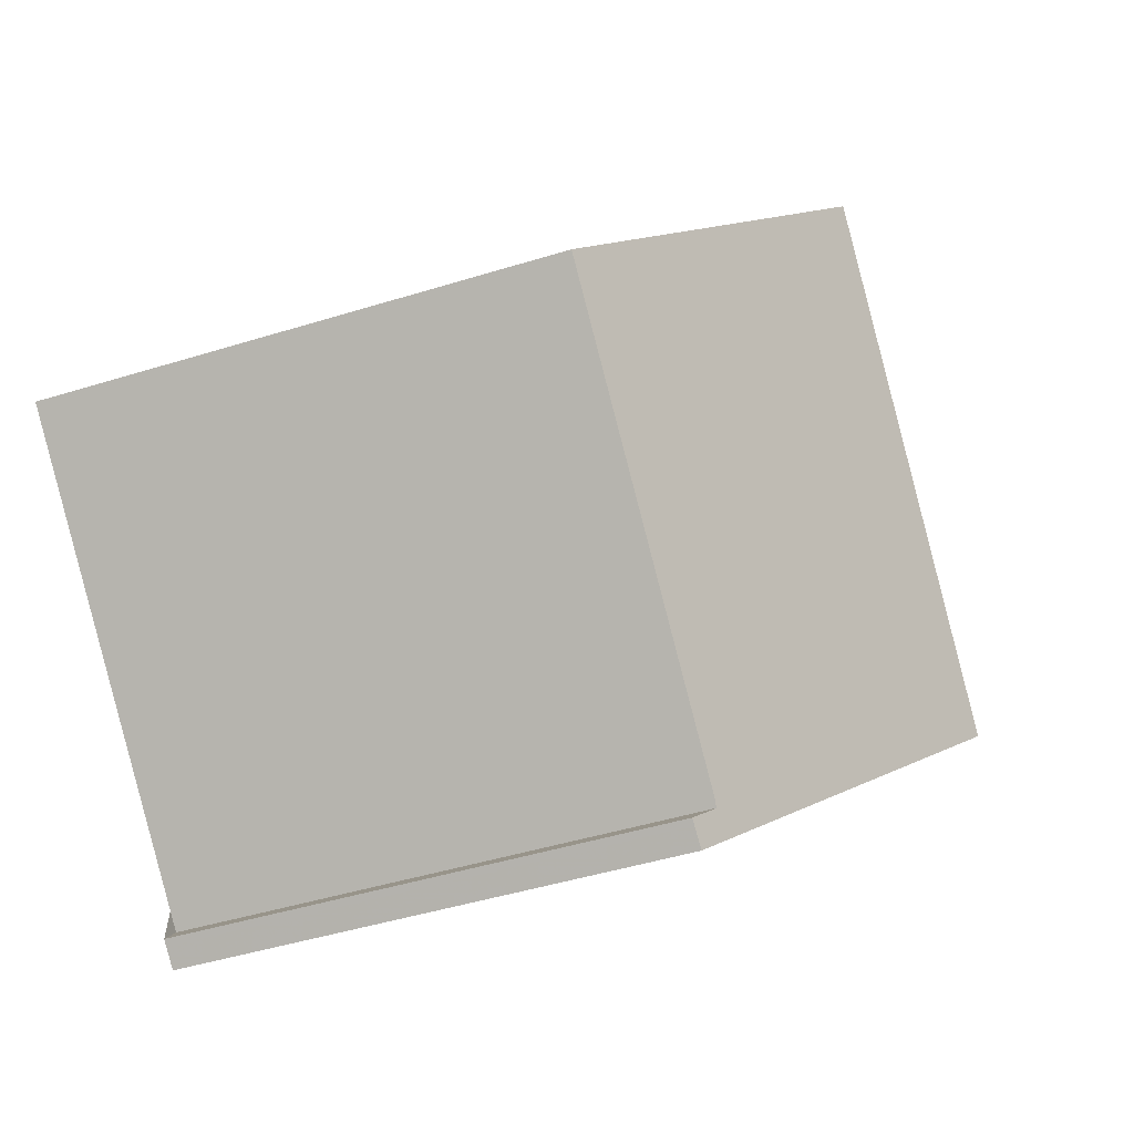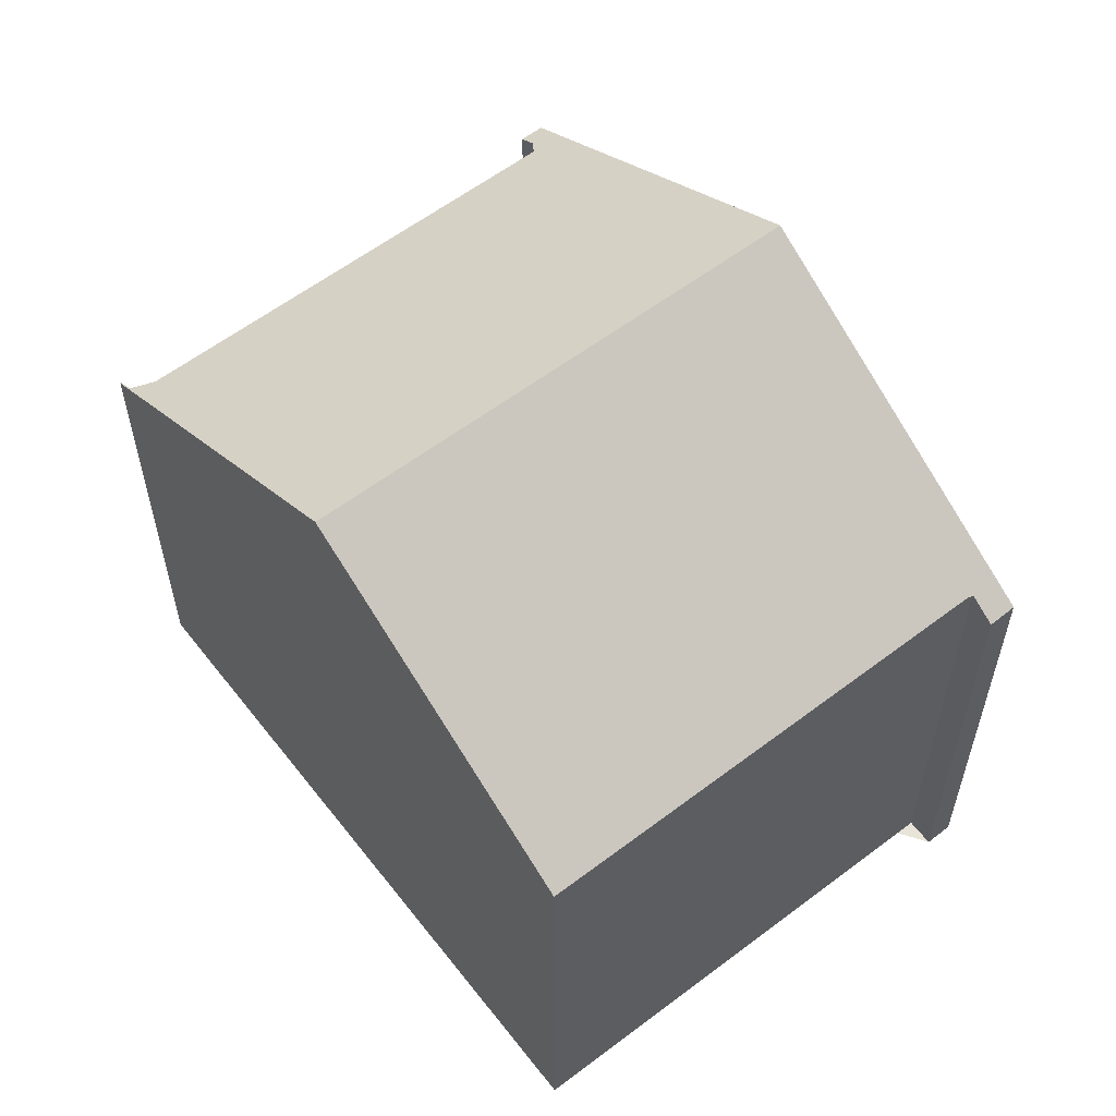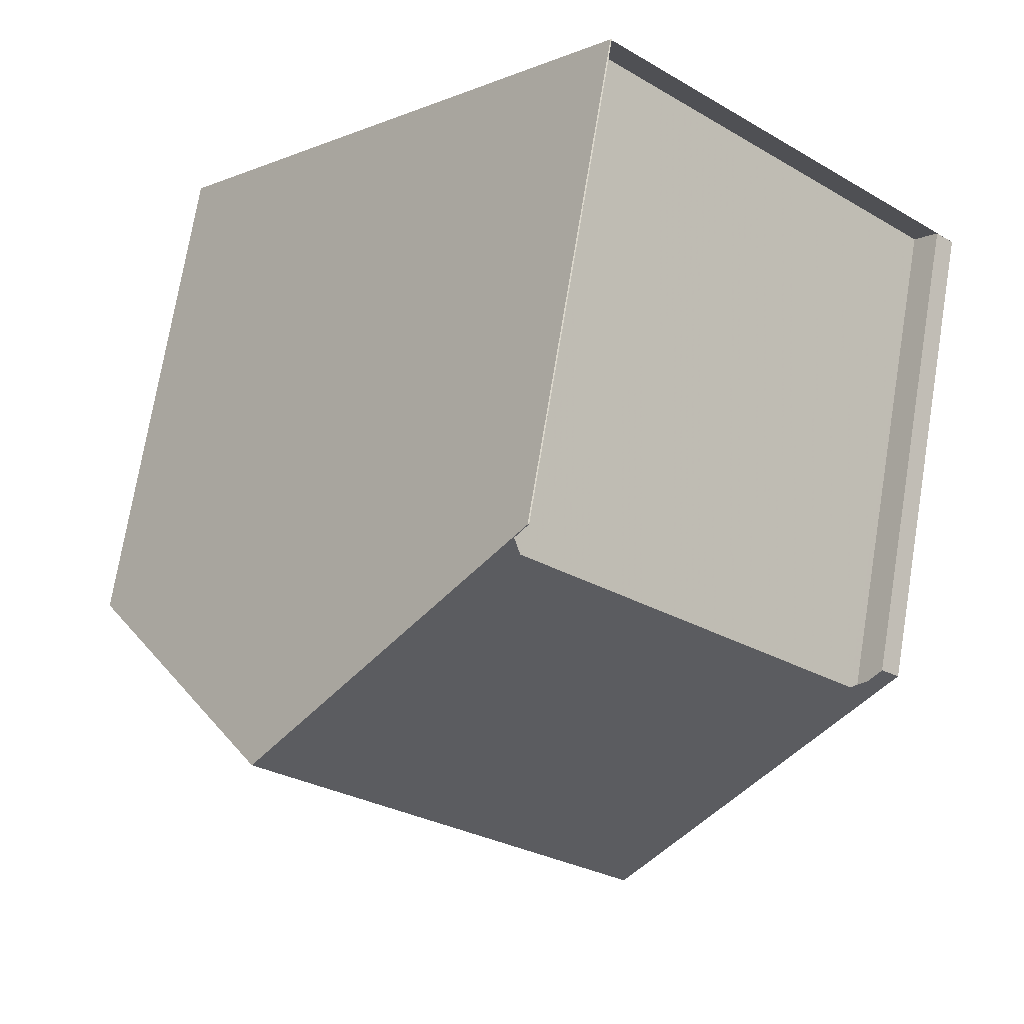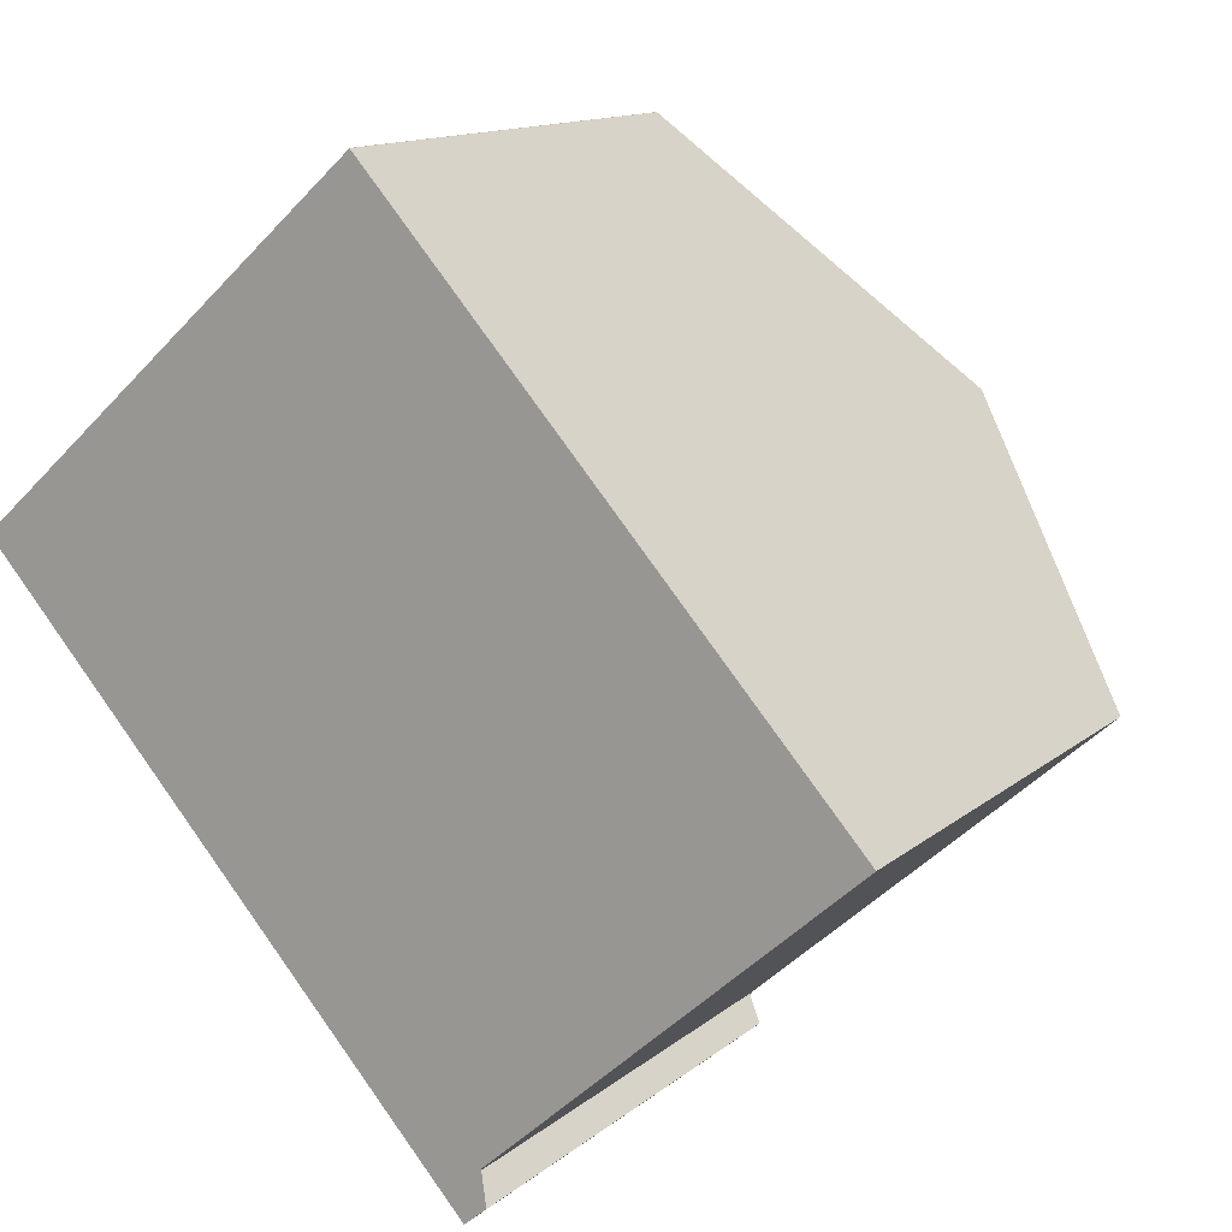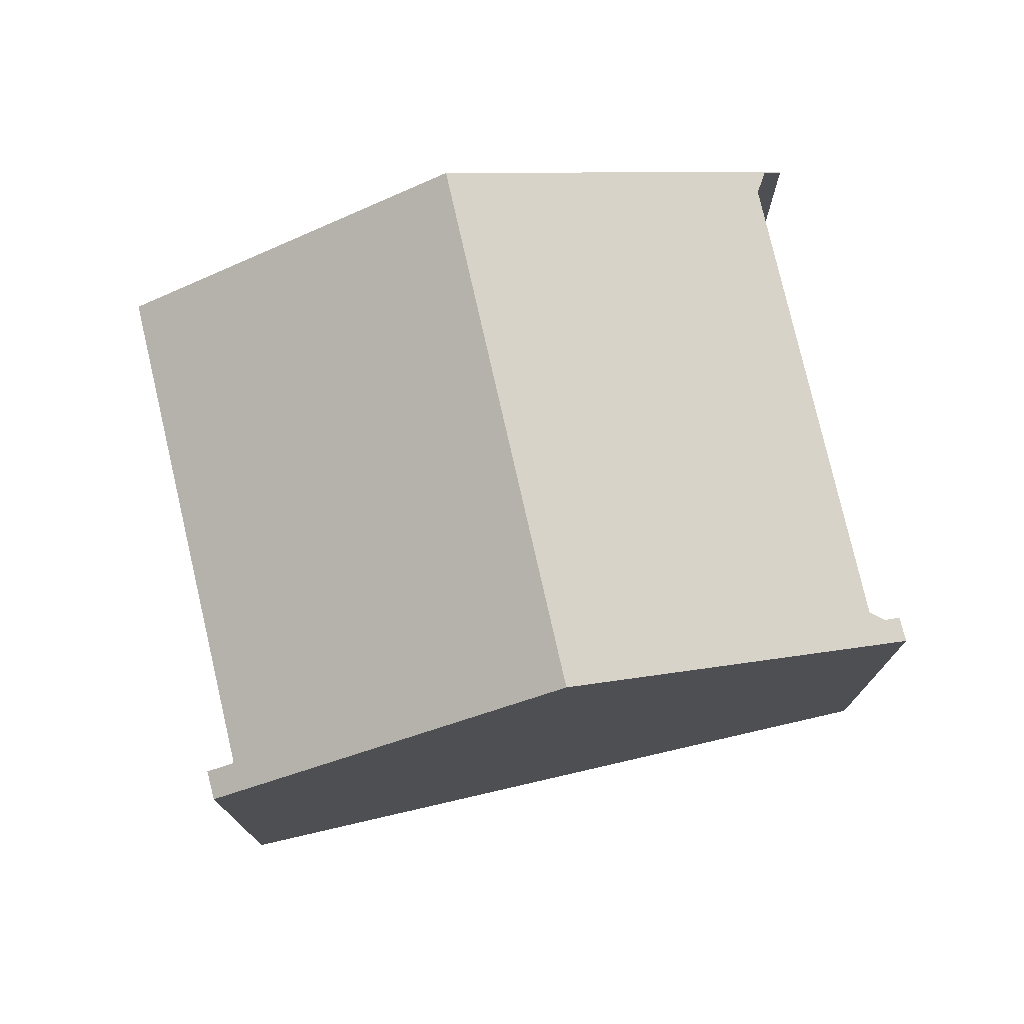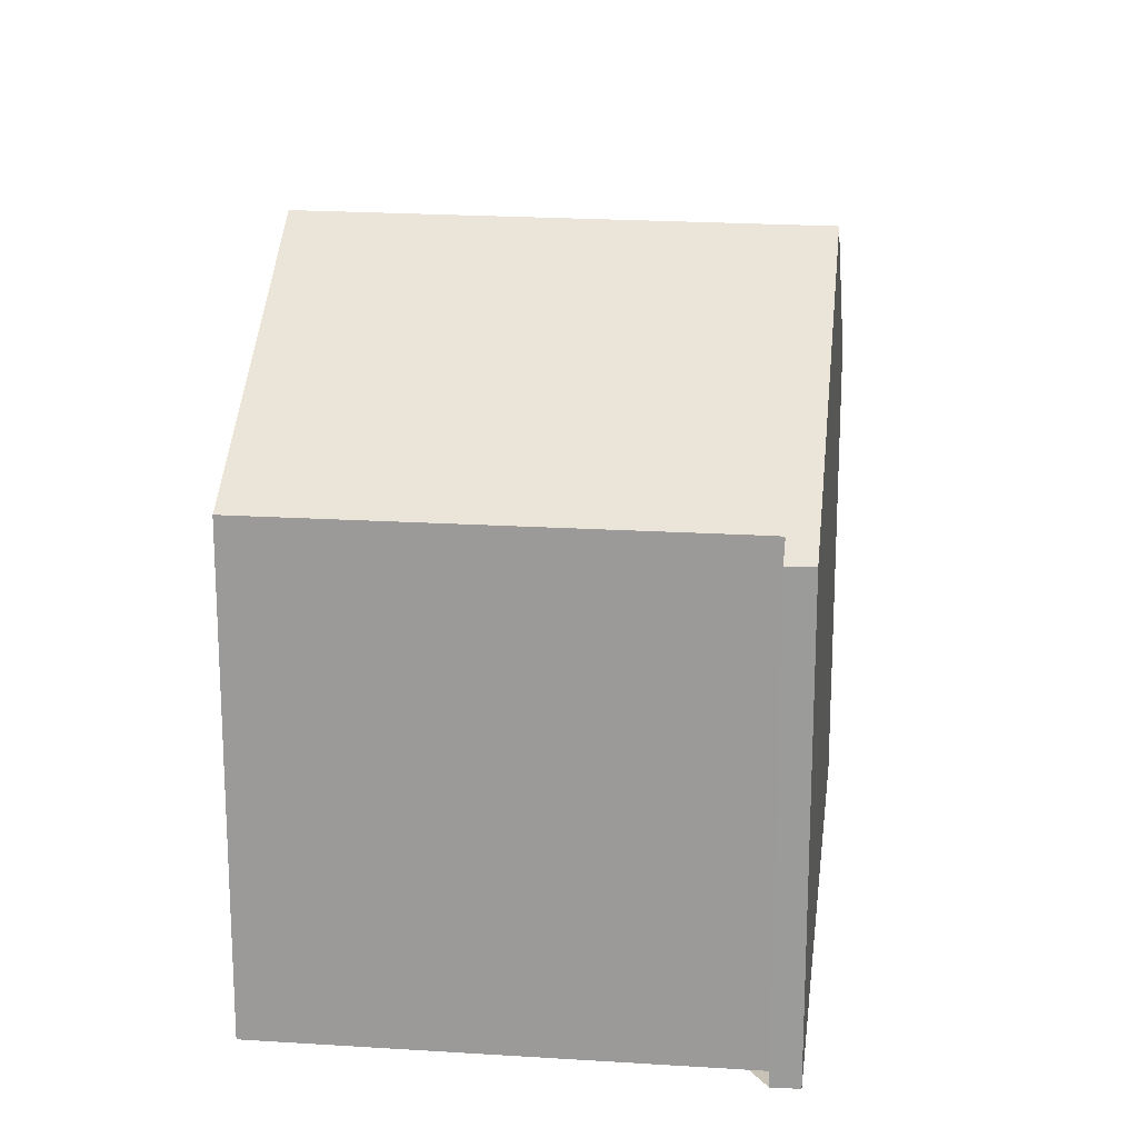
<metadata>
{"format":"obj","ext":"obj","renderer":"f3d","projection":"perspective","resolution":1024,"background":"white","views":[{"elev":-45.2,"azim":-70.2,"up":"+Y"},{"elev":60.0,"azim":-79.7,"up":"+Z"},{"elev":73.2,"azim":9.4,"up":"+Y"},{"elev":13.2,"azim":-150.1,"up":"+Y"},{"elev":77.1,"azim":35.1,"up":"+Z"},{"elev":19.5,"azim":-35.0,"up":"+Z"}]}
</metadata>
<code>
v -355.5 -129.2 5.731
v -355.5 -129.2 5.725
v -355.7 -129.4 5.943
v -351.5 -133.3 5.917
v -351.2 -133 5.699
v -351 -133.2 5.694
v -360.9 -135.2 5.921
v -356.6 -139.4 5.734
v -356.9 -139.2 5.729
v -356.6 -139 5.925
v -358.3 -132.3 8.181
v -353.8 -136.3 8.166
v -358.1 -132.4 8.18
v -355.6 -129.6 5.942
v -351.2 -133 5.699
v -354 -136.1 8.166
v -351.4 -133.3 5.918
v -351.3 -133.5 5.916
v -355.6 -129.6 5.95
v -355.5 -129.6 5.941
v -355.5 -129.7 5.949
v -358.1 -132.5 8.18
v -355.5 -129.7 5.949
v -355.5 -129.7 5.941
v -358 -132.5 8.18
v -351.3 -133.2 5.817
v -351.3 -133.2 5.817
v -353.8 -136.3 8.166
v -358.3 -132.3 8.181
v -358.1 -132.4 8.18
v -360.7 -135.3 5.921
v -354 -136.1 8.166
v -356.8 -139.3 5.73
v -355.8 -129.4 5.951
v -358.1 -132.5 8.18
v -360.7 -135.4 5.921
v -358 -132.5 8.18
v -360.6 -135.4 5.921
v -351.1 -133.3 5.815
v -355.7 -129.3 5.85
v -355.6 -129.3 5.85
v -358.3 -132.7 7.998
v -358.3 -132.7 7.998
v -358.5 -132.5 7.997
v -354.2 -136.4 8.001
v -354 -136.5 8.001
v -358.2 -132.8 7.998
v -353.6 -131.4 5.93
v -353.6 -131.4 5.934
v -356.1 -134.2 8.173
v -356.1 -134.2 8.173
v -356.3 -134.5 7.999
v -358.7 -137.1 5.923
v -358.5 -133 7.762
v -358.6 -133 7.762
v -358.8 -132.8 7.762
v -354.3 -136.8 7.758
v -354.5 -136.7 7.758
v -356.6 -134.8 7.76
v -358.5 -133.1 7.762
v -357.9 -132.2 8.025
v -357.9 -132.3 8.025
v -358.1 -132.1 8.026
v -353.8 -135.9 7.993
v -353.6 -136.1 7.992
v -357.8 -132.3 8.024
v -355.9 -134 8.01
v -351.5 -133.2 5.918
v -351.5 -133.2 5.919
v -353.9 -135.8 7.994
v -354.1 -136.1 8.167
v -354.1 -136.1 8.167
v -354.3 -136.3 8.001
v -354.6 -136.6 7.758
v -356.7 -138.9 5.925
v -358 -132.4 8.102
v -358 -132.3 8.102
v -358.2 -132.2 8.104
v -353.7 -136.2 8.077
v -353.9 -136 8.078
v -356 -134.1 8.09
v -357.9 -132.4 8.102
v -354 -135.9 8.078
v -358.8 -133.2 7.601
v -358.7 -133.2 7.602
v -359 -133 7.601
v -354.6 -136.9 7.605
v -354.5 -137 7.605
v -358.7 -133.3 7.602
v -356.8 -135 7.603
v -354.8 -136.8 7.605
v -356.4 -139.2 5.915
v -356.6 -139 5.915
v -356.7 -139 5.916
v -355.5 -129.2 5.725
v -355.5 -129.2 5.731
v -355.5 -129.2 -8.882e-16
v -355.5 -129.2 0
v -355.6 -129.3 5.85
v -355.5 -129.2 5.725
v -355.5 -129.2 0
v -355.6 -129.3 0
v -355.6 -129.6 5.942
v -355.7 -129.4 5.943
v -355.7 -129.4 8.882e-16
v -355.6 -129.6 0
v -351.3 -133.2 5.817
v -351.5 -133.3 5.917
v -351.5 -133.3 8.882e-16
v -351.3 -133.2 0
v -351.2 -133 5.699
v -351.2 -133 5.699
v -351.2 -133 0
v -351.2 -133 0
v -351.1 -133.3 5.815
v -351 -133.2 5.694
v -351 -133.2 0
v -351.1 -133.3 0
v -359 -133 7.601
v -360.9 -135.2 5.921
v -360.9 -135.2 0
v -359 -133 8.882e-16
v -356.8 -139.3 5.73
v -356.6 -139.4 5.734
v -356.6 -139.4 0
v -356.8 -139.3 0
v -356.7 -139 5.916
v -356.9 -139.2 5.729
v -356.9 -139.2 0
v -356.7 -139 0
v -356.7 -138.9 5.925
v -356.6 -139 5.925
v -356.6 -139 -8.882e-16
v -356.7 -138.9 0
v -358.2 -132.2 8.104
v -358.3 -132.3 8.181
v -358.3 -132.3 0
v -358.2 -132.2 0
v -355.5 -129.6 5.941
v -355.6 -129.6 5.942
v -355.6 -129.6 0
v -355.5 -129.6 0
v -351 -133.2 5.694
v -351.2 -133 5.699
v -351.2 -133 0
v -351 -133.2 0
v -353.6 -136.1 7.992
v -351.3 -133.5 5.916
v -351.3 -133.5 0
v -353.6 -136.1 8.882e-16
v -355.5 -129.7 5.941
v -355.5 -129.6 5.941
v -355.5 -129.6 0
v -355.5 -129.7 0
v -353.6 -131.4 5.93
v -355.5 -129.7 5.941
v -355.5 -129.7 0
v -353.6 -131.4 -8.882e-16
v -351.2 -133 5.699
v -351.3 -133.2 5.817
v -351.3 -133.2 0
v -351.2 -133 0
v -354 -136.5 8.001
v -353.8 -136.3 8.166
v -353.8 -136.3 0
v -354 -136.5 -1.776e-15
v -360.9 -135.2 5.921
v -360.7 -135.3 5.921
v -360.7 -135.3 8.882e-16
v -360.9 -135.2 0
v -356.9 -139.2 5.729
v -356.8 -139.3 5.73
v -356.8 -139.3 0
v -356.9 -139.2 0
v -355.7 -129.3 5.85
v -355.8 -129.4 5.951
v -355.8 -129.4 0
v -355.7 -129.3 8.882e-16
v -360.7 -135.3 5.921
v -360.7 -135.4 5.921
v -360.7 -135.4 0
v -360.7 -135.3 8.882e-16
v -360.7 -135.4 5.921
v -360.6 -135.4 5.921
v -360.6 -135.4 8.882e-16
v -360.7 -135.4 0
v -351.3 -133.5 5.916
v -351.1 -133.3 5.815
v -351.1 -133.3 0
v -351.3 -133.5 0
v -355.5 -129.2 5.731
v -355.7 -129.3 5.85
v -355.7 -129.3 8.882e-16
v -355.5 -129.2 -8.882e-16
v -355.7 -129.4 5.943
v -355.6 -129.3 5.85
v -355.6 -129.3 0
v -355.7 -129.4 8.882e-16
v -358.3 -132.3 8.181
v -358.5 -132.5 7.997
v -358.5 -132.5 8.882e-16
v -358.3 -132.3 0
v -354.3 -136.8 7.758
v -354 -136.5 8.001
v -354 -136.5 -1.776e-15
v -354.3 -136.8 0
v -351.5 -133.2 5.918
v -353.6 -131.4 5.93
v -353.6 -131.4 -8.882e-16
v -351.5 -133.2 0
v -360.6 -135.4 5.921
v -358.7 -137.1 5.923
v -358.7 -137.1 0
v -360.6 -135.4 8.882e-16
v -358.5 -132.5 7.997
v -358.8 -132.8 7.762
v -358.8 -132.8 -8.882e-16
v -358.5 -132.5 8.882e-16
v -354.5 -137 7.605
v -354.3 -136.8 7.758
v -354.3 -136.8 0
v -354.5 -137 8.882e-16
v -355.8 -129.4 5.951
v -358.1 -132.1 8.026
v -358.1 -132.1 0
v -355.8 -129.4 0
v -353.7 -136.2 8.077
v -353.6 -136.1 7.992
v -353.6 -136.1 8.882e-16
v -353.7 -136.2 0
v -351.5 -133.3 5.917
v -351.5 -133.2 5.918
v -351.5 -133.2 0
v -351.5 -133.3 8.882e-16
v -358.7 -137.1 5.923
v -356.7 -138.9 5.925
v -356.7 -138.9 0
v -358.7 -137.1 0
v -358.1 -132.1 8.026
v -358.2 -132.2 8.104
v -358.2 -132.2 0
v -358.1 -132.1 0
v -353.8 -136.3 8.166
v -353.7 -136.2 8.077
v -353.7 -136.2 0
v -353.8 -136.3 0
v -358.8 -132.8 7.762
v -359 -133 7.601
v -359 -133 8.882e-16
v -358.8 -132.8 -8.882e-16
v -356.4 -139.2 5.915
v -354.5 -137 7.605
v -354.5 -137 8.882e-16
v -356.4 -139.2 0
v -356.6 -139.4 5.734
v -356.4 -139.2 5.915
v -356.4 -139.2 0
v -356.6 -139.4 0
v -356.6 -139 5.925
v -356.7 -139 5.916
v -356.7 -139 0
v -356.6 -139 -8.882e-16
v -360.9 -135.2 0
v -355.5 -129.2 0
v -355.5 -129.2 0
v -355.7 -129.4 0
v -351.5 -133.3 0
v -351.2 -133 0
v -351 -133.2 0
v -356.6 -139.4 0
v -356.9 -139.2 0
v -356.6 -139 0
f 77 61 62 76
f 78 63 61 77
f 80 64 65 79
f 39 18 17 27
f 21 19 14 20
f 49 23 24 48
f 82 66 67 81
f 23 21 20 24
f 76 62 66 82
f 26 5 15 27
f 55 42 43 54
f 56 44 42 55
f 58 45 46 57
f 41 3 14 19 34 40
f 60 47 52 59
f 54 43 47 60
f 27 15 6 39
f 40 1 2 41
f 42 30 35 43
f 44 29 30 42
f 45 32 28 46
f 52 47 37 51
f 43 35 37 47
f 69 49 48 68
f 81 67 70 83
f 74 59 52 73
f 73 52 51 72
f 85 36 31 84
f 84 31 7 86
f 93 87 88 92
f 90 53 38 89
f 89 38 36 85
f 91 75 53 90
f 61 19 21 62
f 63 34 19 61
f 64 17 18 65
f 66 23 49 67
f 62 21 23 66
f 70 67 49 69
f 68 4 26 27 17 69
f 83 70 64 80
f 73 45 58 74
f 72 32 45 73
f 94 10 75 91 87 93
f 69 17 64 70
f 76 22 13 77
f 77 13 11 78
f 79 12 16 80
f 81 50 25 82
f 82 25 22 76
f 83 71 50 81
f 80 16 71 83
f 84 55 54 85
f 86 56 55 84
f 87 58 57 88
f 89 60 59 90
f 85 54 60 89
f 90 59 74 91
f 91 74 58 87
f 92 8 33 93
f 93 33 9 94
f 96 97 98 95
f 100 101 102 99
f 104 105 106 103
f 108 109 110 107
f 112 113 114 111
f 116 117 118 115
f 120 121 122 119
f 124 125 126 123
f 128 129 130 127
f 132 133 134 131
f 136 137 138 135
f 140 141 142 139
f 144 145 146 143
f 148 149 150 147
f 152 153 154 151
f 156 157 158 155
f 160 161 162 159
f 164 165 166 163
f 168 169 170 167
f 172 173 174 171
f 176 177 178 175
f 180 181 182 179
f 184 185 186 183
f 188 189 190 187
f 192 193 194 191
f 196 197 198 195
f 200 201 202 199
f 204 205 206 203
f 208 209 210 207
f 212 213 214 211
f 216 217 218 215
f 220 221 222 219
f 224 225 226 223
f 228 229 230 227
f 232 233 234 231
f 236 237 238 235
f 240 241 242 239
f 244 245 246 243
f 248 249 250 247
f 252 253 254 251
f 256 257 258 255
f 260 261 262 259
f 264 265 266 267 268 269 270 271 272 263

</code>
